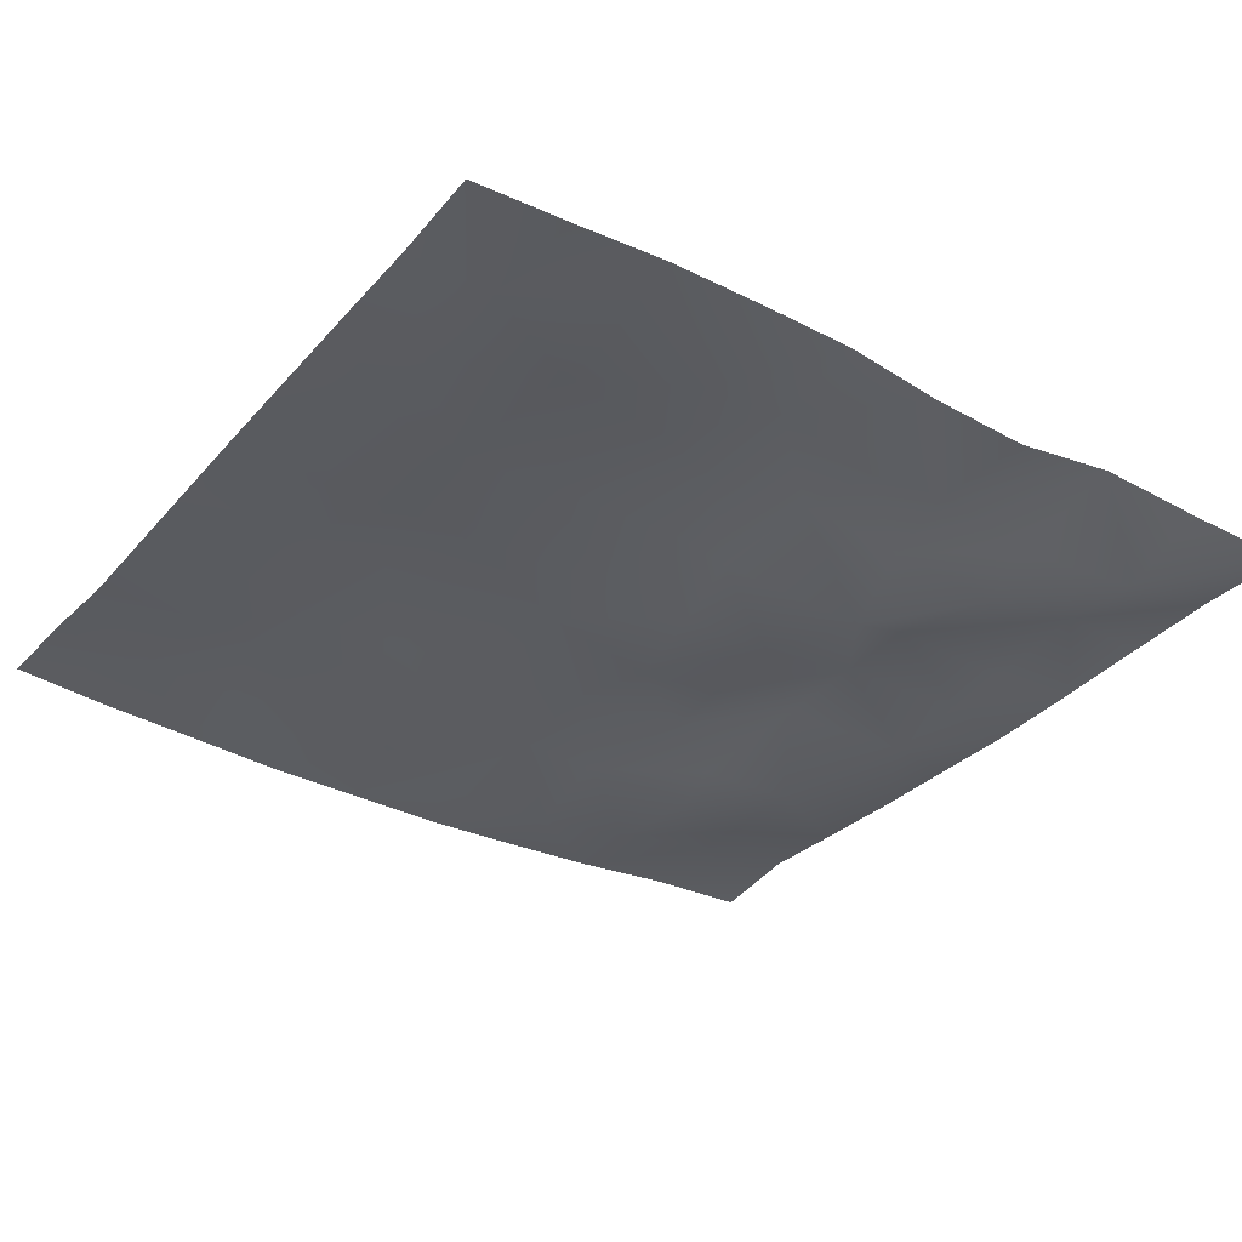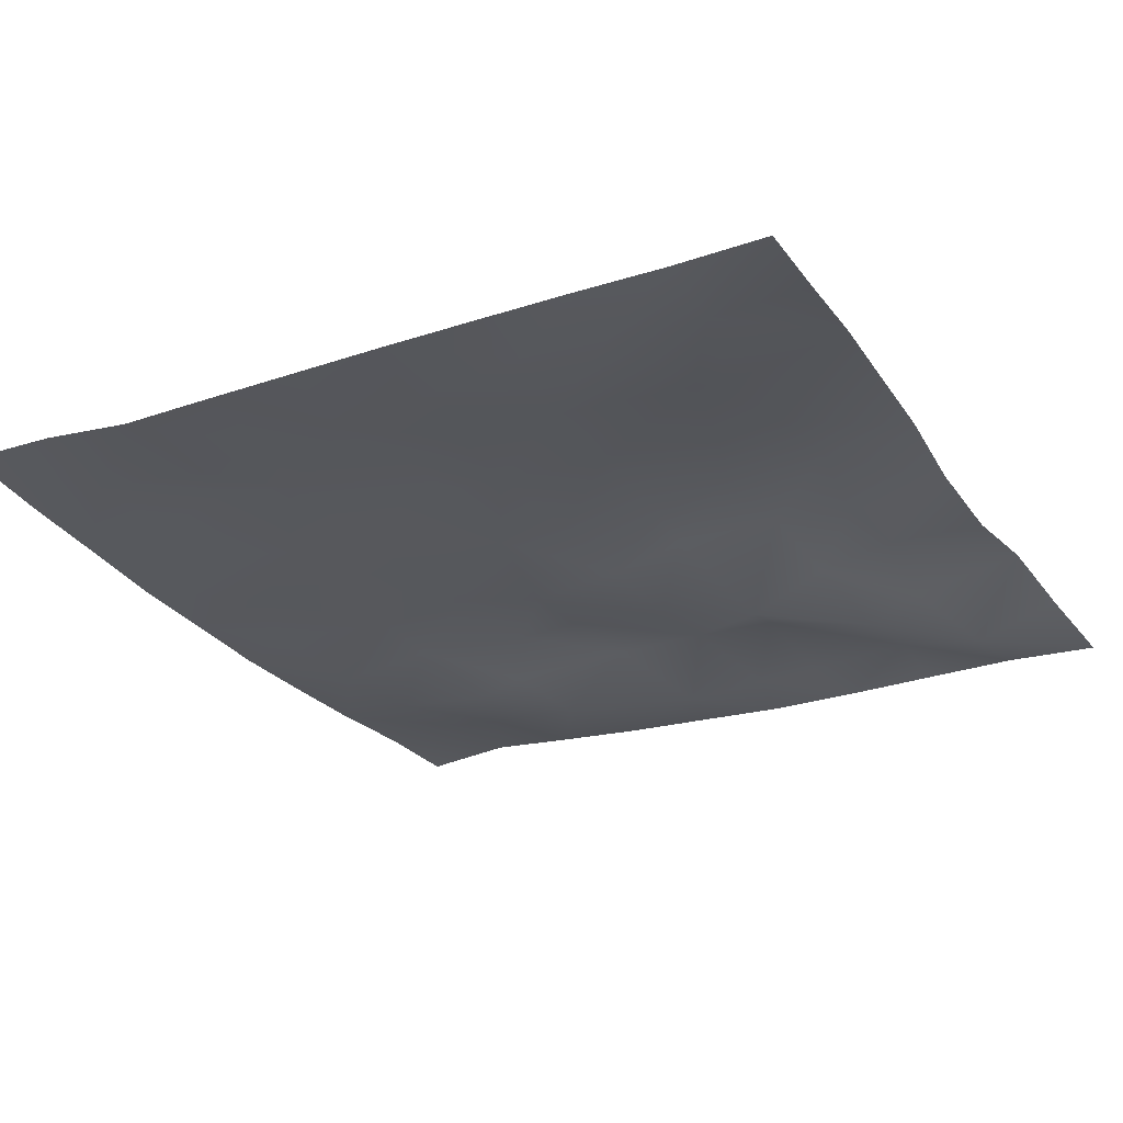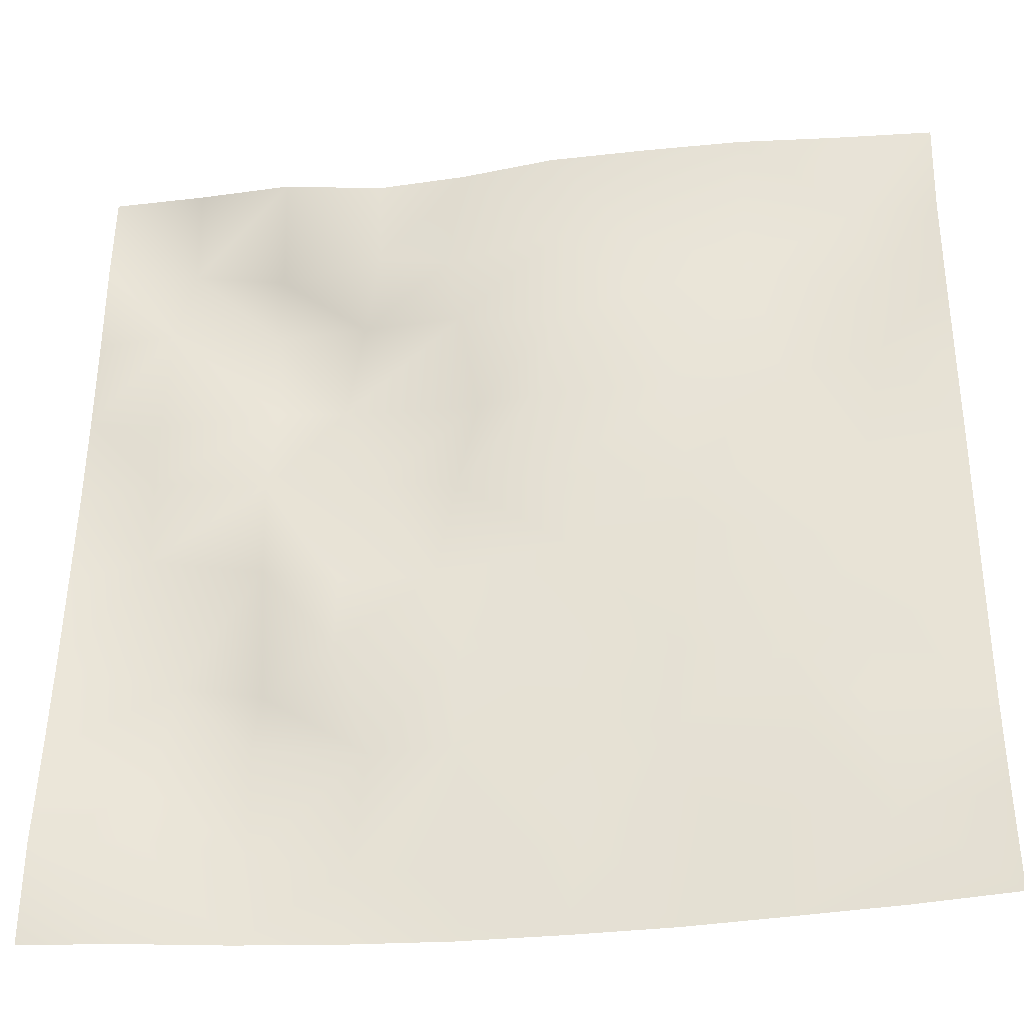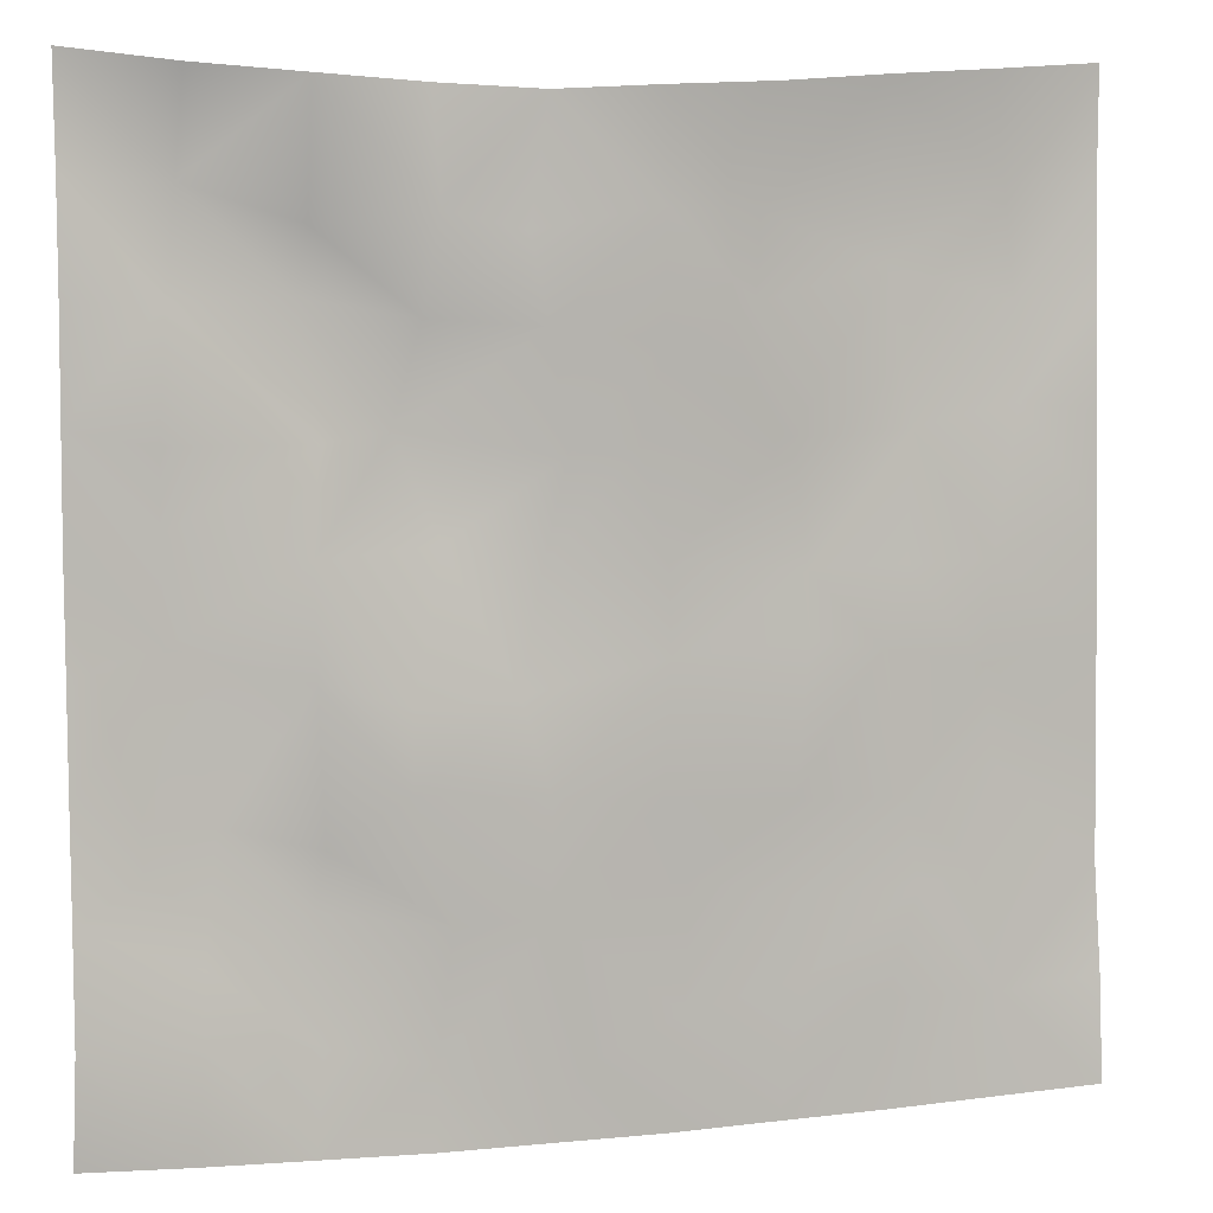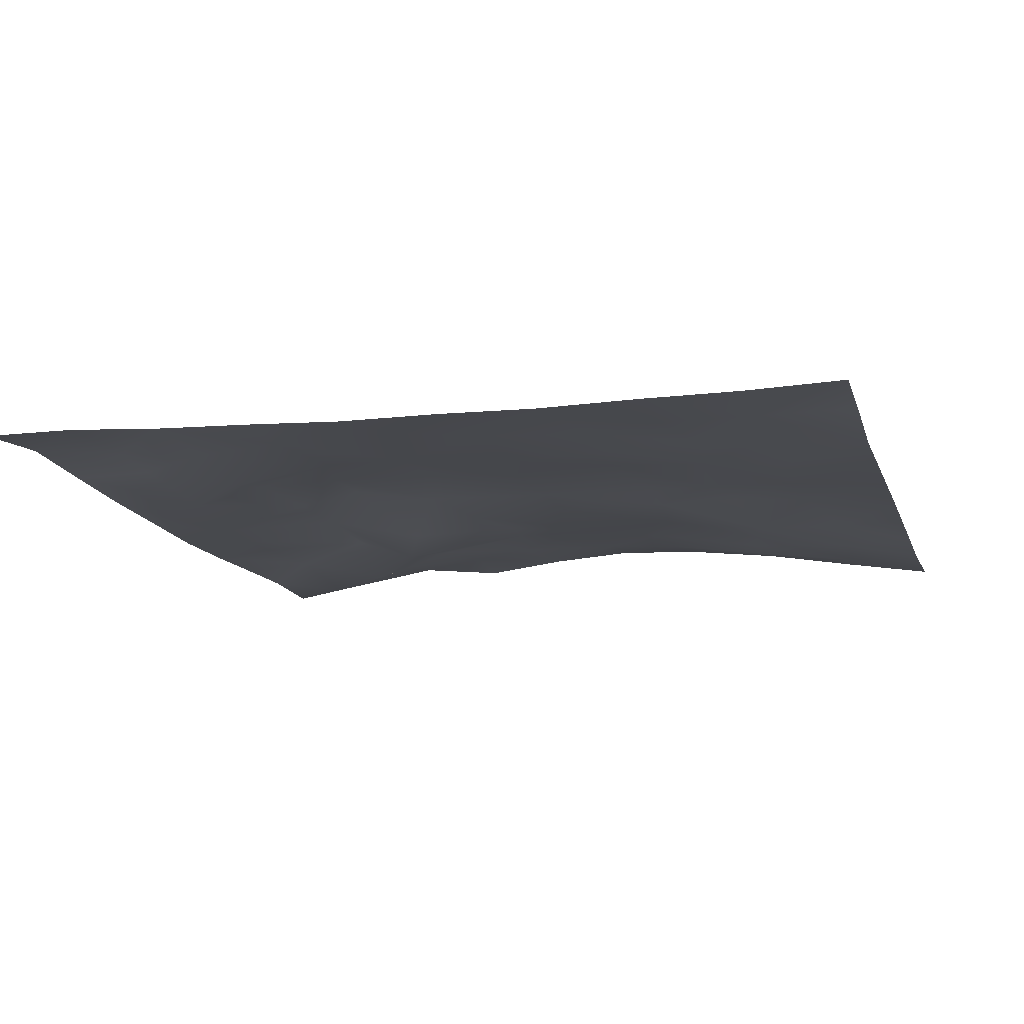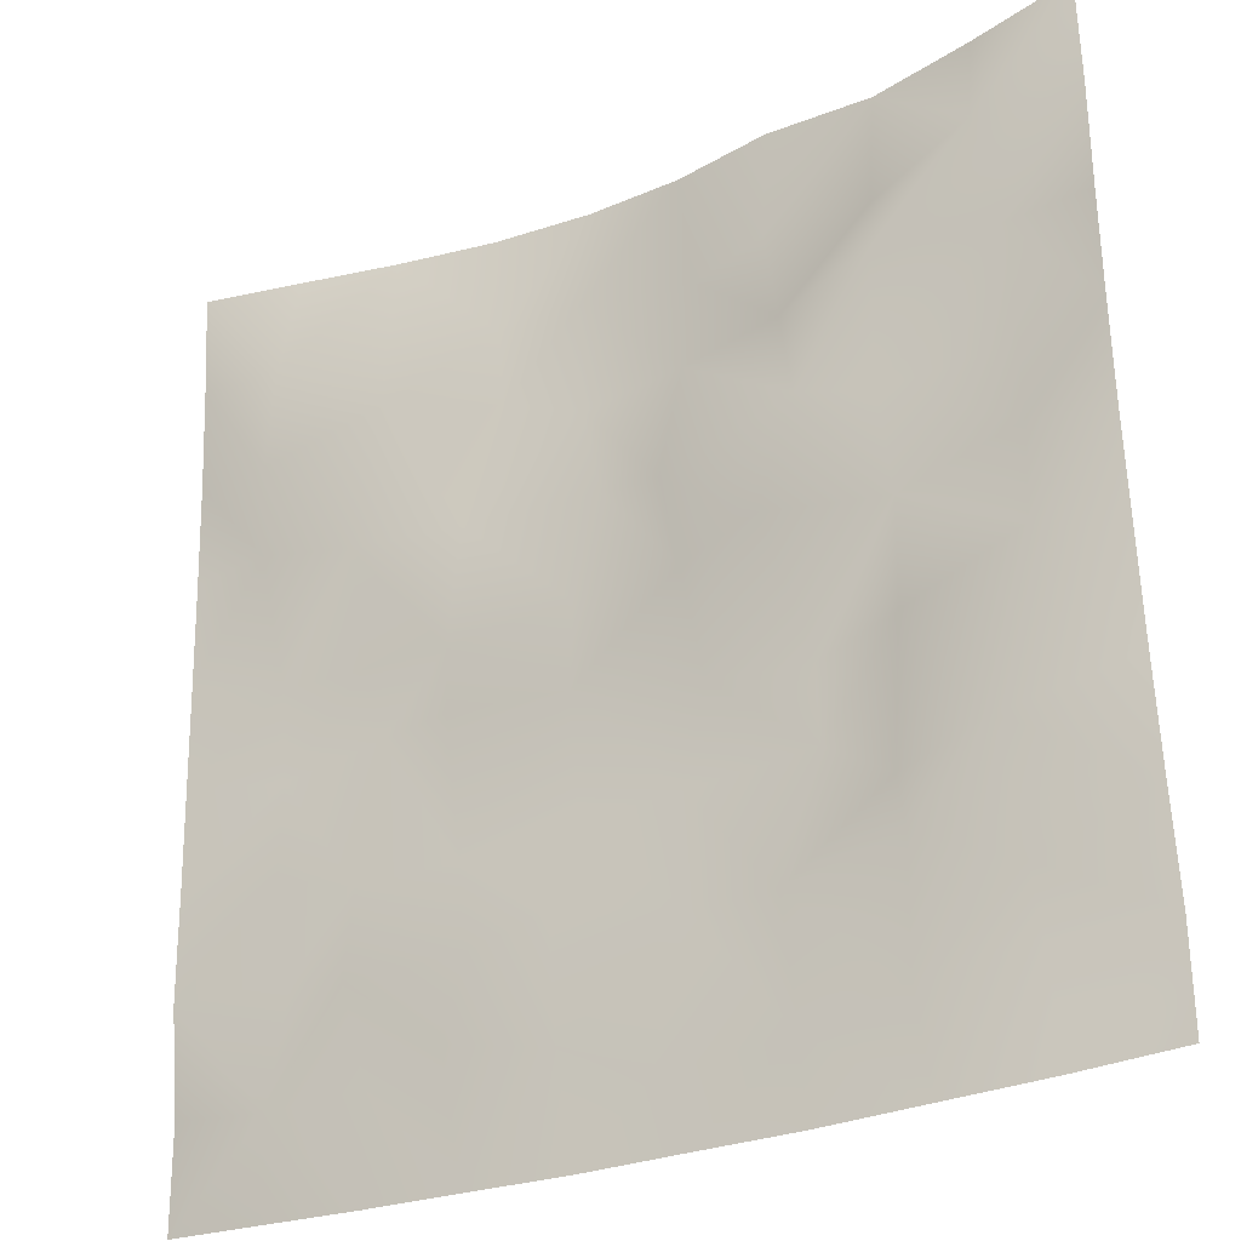
<metadata>
{"format":"obj","ext":"obj","renderer":"f3d","projection":"perspective","resolution":1024,"background":"white","views":[{"elev":-35.1,"azim":146.2,"up":"+Z"},{"elev":-28.8,"azim":119.0,"up":"+Z"},{"elev":-32.4,"azim":8.0,"up":"+Y"},{"elev":7.3,"azim":-16.3,"up":"+Y"},{"elev":-11.0,"azim":15.7,"up":"+Z"},{"elev":-27.4,"azim":-148.0,"up":"+Y"}]}
</metadata>
<code>
o GNATVCloth
v -5.101 -4.984 0.4926
v 5.024 -4.997 0.4622
v -5.013 5.021 0.004229
v 4.987 5.021 0.004229
v -3.988 -5.034 0.4858
v -2.87 -5.088 0.4167
v -1.742 -5.129 0.382
v -0.611 -5.145 0.3422
v 0.5228 -5.146 0.351
v 1.653 -5.124 0.3441
v 2.782 -5.091 0.3819
v 3.906 -5.048 0.4057
v 3.844 4.942 0.1585
v 2.718 4.871 0.3242
v 1.592 4.788 0.4254
v 0.4686 4.74 0.461
v -0.6113 4.686 0.3626
v -1.668 4.739 0.2329
v -2.782 4.807 0.3417
v -3.893 4.895 0.1786
v -5.01 3.907 0.08707
v -5.012 2.79 0.1045
v -5.021 1.674 0.1219
v -5.032 0.5596 0.1572
v -5.038 -0.5518 0.2408
v -5.046 -1.662 0.322
v -5.054 -2.769 0.4291
v -5.066 -3.875 0.5483
v 4.998 -3.886 0.4201
v 4.988 -2.784 0.2742
v 4.981 -1.671 0.2541
v 4.977 -0.5569 0.2245
v 4.974 0.5578 0.1956
v 4.966 1.673 0.1579
v 4.961 2.789 0.1148
v 4.961 3.905 0.05297
v -3.896 -3.884 0.4413
v -3.857 -3.243 0.3411
v -3.711 -1.966 0.1585
v -4.153 -0.3 0.1343
v -4.173 0.7169 0.1683
v -4.16 1.502 0.1738
v -4.089 2.795 0.1812
v -3.948 3.851 -0.07786
v -2.772 -4.068 0.3197
v -2.841 -2.802 0.2092
v -2.726 -2.215 0.2911
v -2.797 -0.6693 0.344
v -2.821 0.4631 0.3333
v -2.734 1.505 0.2192
v -2.877 2.815 -0.08098
v -2.796 3.475 0.1509
v -1.708 -4.312 0.336
v -1.547 -3 0.3516
v -1.943 -1.708 0.4439
v -1.921 -0.9119 0.4368
v -1.568 0.543 0.08629
v -2.022 1.601 -0.01451
v -1.771 2.626 0.217
v -1.6 3.607 0.269
v -0.2783 -4.406 0.3616
v -0.6313 -2.97 0.3662
v -0.5944 -1.831 0.3898
v -0.888 -0.863 0.3037
v -0.6546 0.3403 0.2579
v -0.4202 1.358 0.2879
v -0.6202 2.547 0.3947
v -0.7929 3.414 0.3381
v 0.6984 -3.973 0.353
v 0.7722 -2.681 0.3279
v 0.4819 -1.896 0.3461
v 0.5693 -0.5681 0.3383
v 0.5402 0.3363 0.3207
v 0.2543 1.426 0.3417
v 0.4824 2.41 0.3892
v 0.5005 3.647 0.3746
v 1.92 -3.72 0.3575
v 1.64 -2.914 0.314
v 1.788 -1.985 0.3639
v 1.95 -0.4513 0.3294
v 1.935 0.2288 0.2831
v 1.787 1.485 0.2745
v 1.377 2.752 0.3347
v 1.431 3.593 0.315
v 2.767 -3.977 0.3787
v 3.076 -2.888 0.3731
v 2.925 -2.011 0.3069
v 2.694 -0.5515 0.3461
v 2.939 0.2478 0.3057
v 3.036 1.54 0.1412
v 2.743 3.106 0.1867
v 2.699 3.466 0.1394
v 3.899 -4.003 0.3786
v 3.642 -2.75 0.3513
v 3.853 -1.708 0.3053
v 3.79 -0.7535 0.2649
v 3.855 0.261 0.2519
v 4.147 1.782 0.1642
v 4.112 2.742 0.05056
v 4.003 3.867 0.04093
f 100 4 13
f 44 3 21
f 44 19 20
f 60 19 52
f 60 17 18
f 76 17 68
f 84 16 76
f 84 14 15
f 100 14 92
f 11 93 85
f 93 86 85
f 94 87 86
f 87 96 88
f 96 89 88
f 97 90 89
f 90 99 91
f 91 100 92
f 10 85 77
f 77 86 78
f 78 87 79
f 79 88 80
f 88 81 80
f 81 90 82
f 82 91 83
f 91 84 83
f 10 69 9
f 69 78 70
f 70 79 71
f 79 72 71
f 72 81 73
f 73 82 74
f 82 75 74
f 83 76 75
f 9 61 8
f 69 62 61
f 62 71 63
f 63 72 64
f 72 65 64
f 65 74 66
f 66 75 67
f 67 76 68
f 8 53 7
f 53 62 54
f 54 63 55
f 55 64 56
f 64 57 56
f 57 66 58
f 58 67 59
f 59 68 60
f 6 53 45
f 45 54 46
f 54 47 46
f 55 48 47
f 56 49 48
f 49 58 50
f 58 51 50
f 59 52 51
f 6 37 5
f 45 38 37
f 46 39 38
f 39 48 40
f 40 49 41
f 41 50 42
f 50 43 42
f 51 44 43
f 5 28 1
f 28 38 27
f 27 39 26
f 26 40 25
f 40 24 25
f 41 23 24
f 23 43 22
f 43 21 22
f 2 93 12
f 93 30 94
f 30 95 94
f 31 96 95
f 32 97 96
f 33 98 97
f 98 35 99
f 99 36 100
f 100 36 4
f 44 20 3
f 44 52 19
f 60 18 19
f 60 68 17
f 76 16 17
f 84 15 16
f 84 92 14
f 100 13 14
f 11 12 93
f 93 94 86
f 94 95 87
f 87 95 96
f 96 97 89
f 97 98 90
f 90 98 99
f 91 99 100
f 10 11 85
f 77 85 86
f 78 86 87
f 79 87 88
f 88 89 81
f 81 89 90
f 82 90 91
f 91 92 84
f 10 77 69
f 69 77 78
f 70 78 79
f 79 80 72
f 72 80 81
f 73 81 82
f 82 83 75
f 83 84 76
f 9 69 61
f 69 70 62
f 62 70 71
f 63 71 72
f 72 73 65
f 65 73 74
f 66 74 75
f 67 75 76
f 8 61 53
f 53 61 62
f 54 62 63
f 55 63 64
f 64 65 57
f 57 65 66
f 58 66 67
f 59 67 68
f 6 7 53
f 45 53 54
f 54 55 47
f 55 56 48
f 56 57 49
f 49 57 58
f 58 59 51
f 59 60 52
f 6 45 37
f 45 46 38
f 46 47 39
f 39 47 48
f 40 48 49
f 41 49 50
f 50 51 43
f 51 52 44
f 5 37 28
f 28 37 38
f 27 38 39
f 26 39 40
f 40 41 24
f 41 42 23
f 23 42 43
f 43 44 21
f 2 29 93
f 93 29 30
f 30 31 95
f 31 32 96
f 32 33 97
f 33 34 98
f 98 34 35
f 99 35 36

</code>
